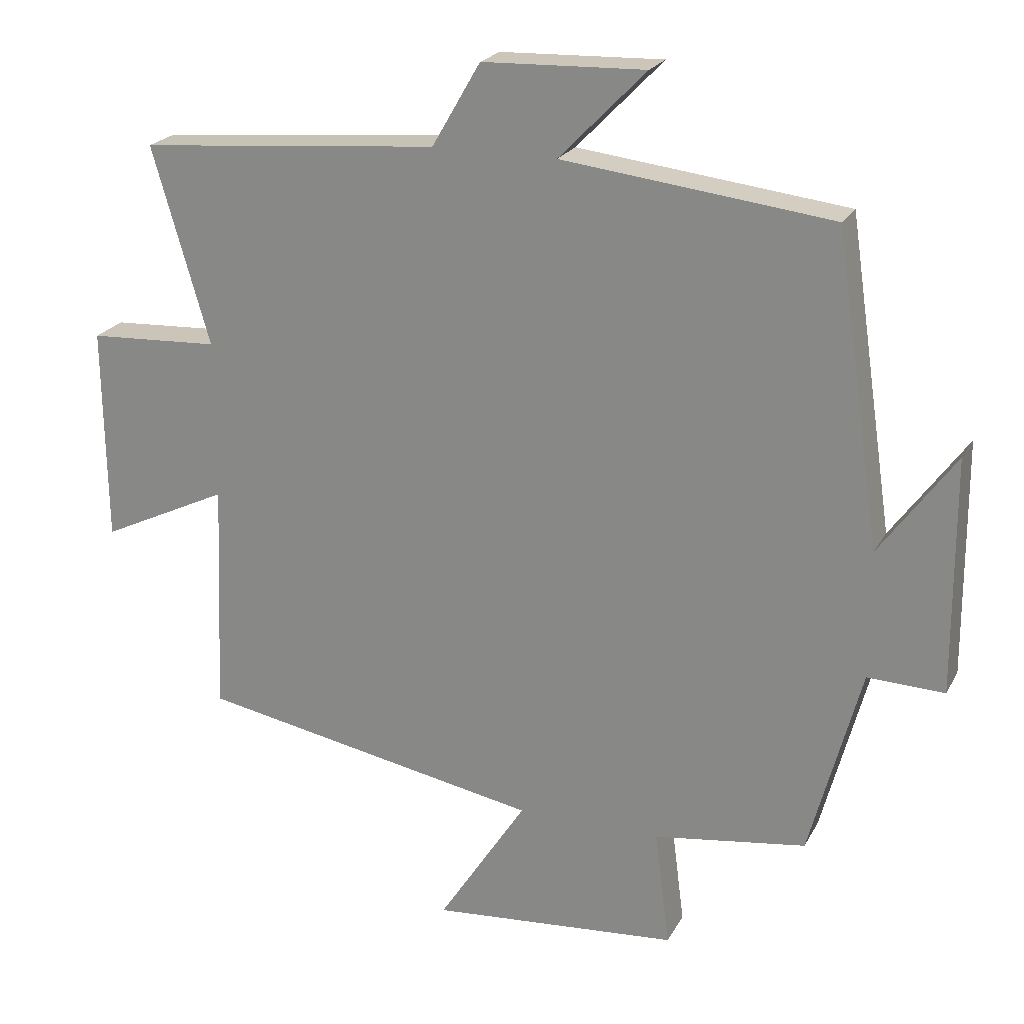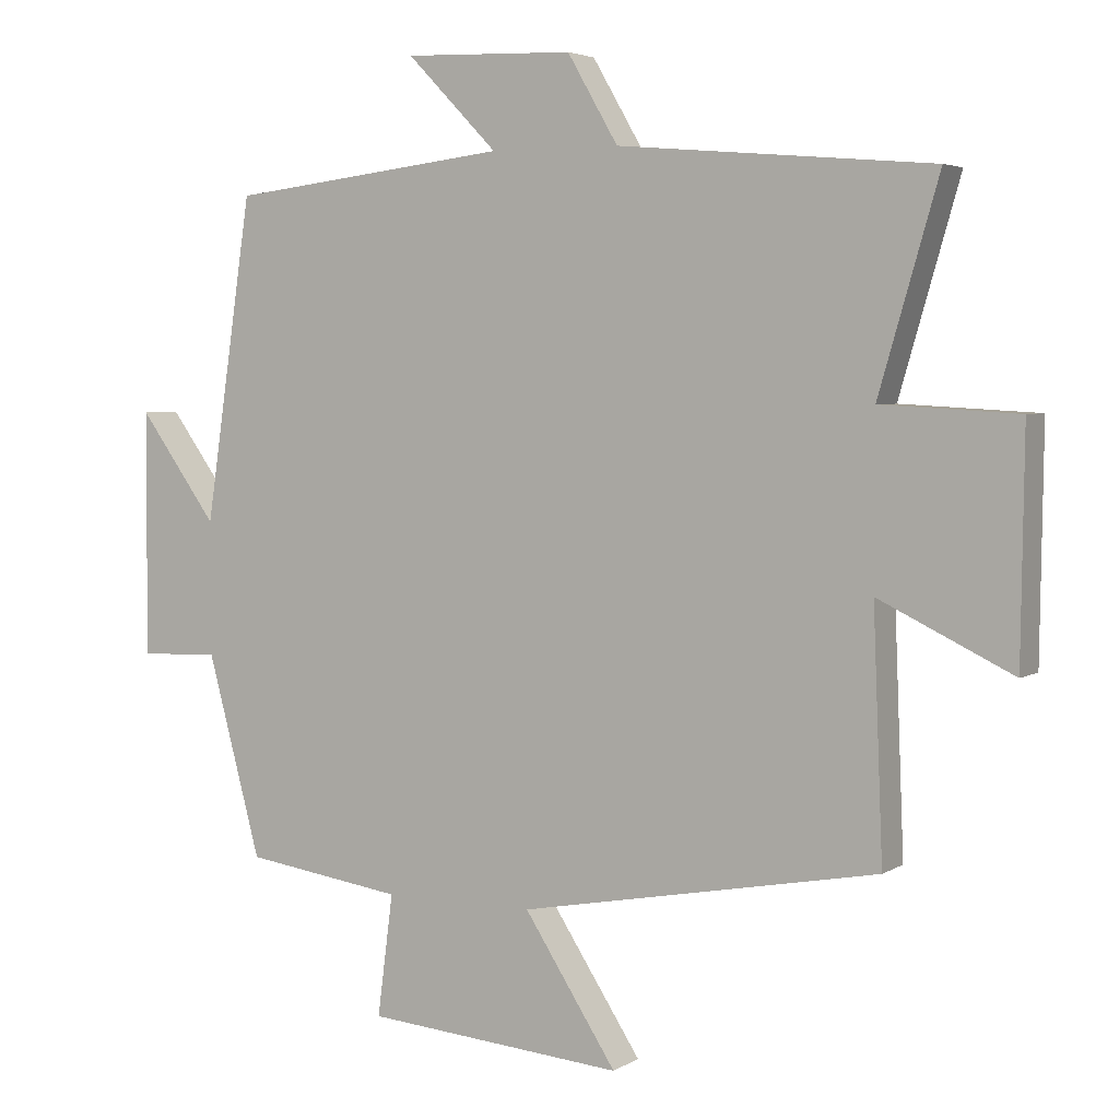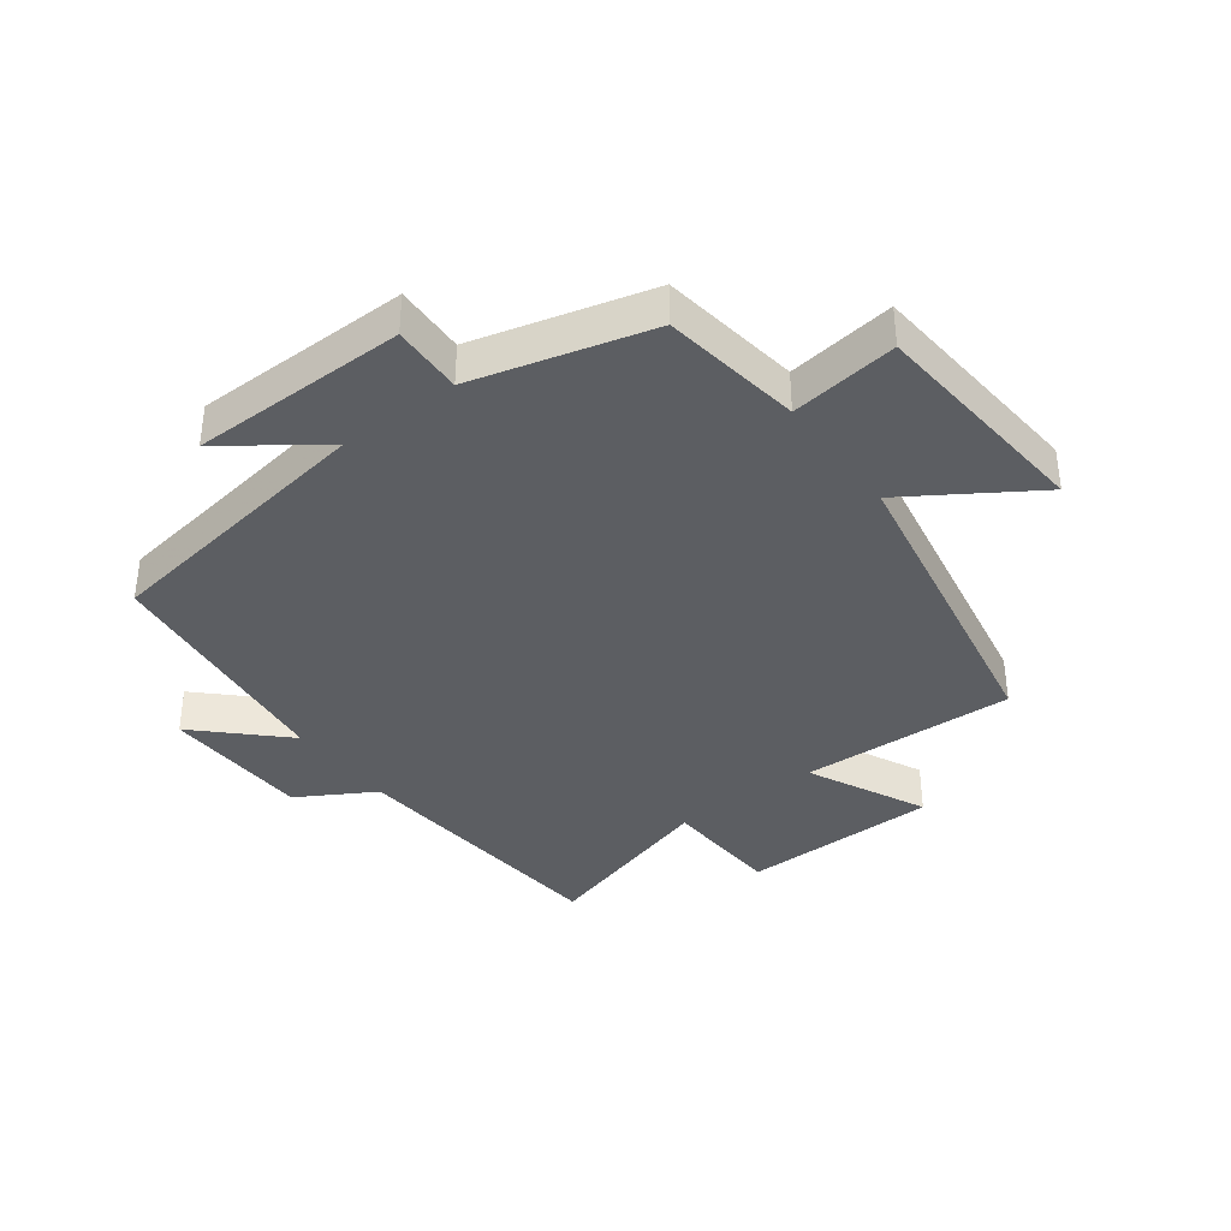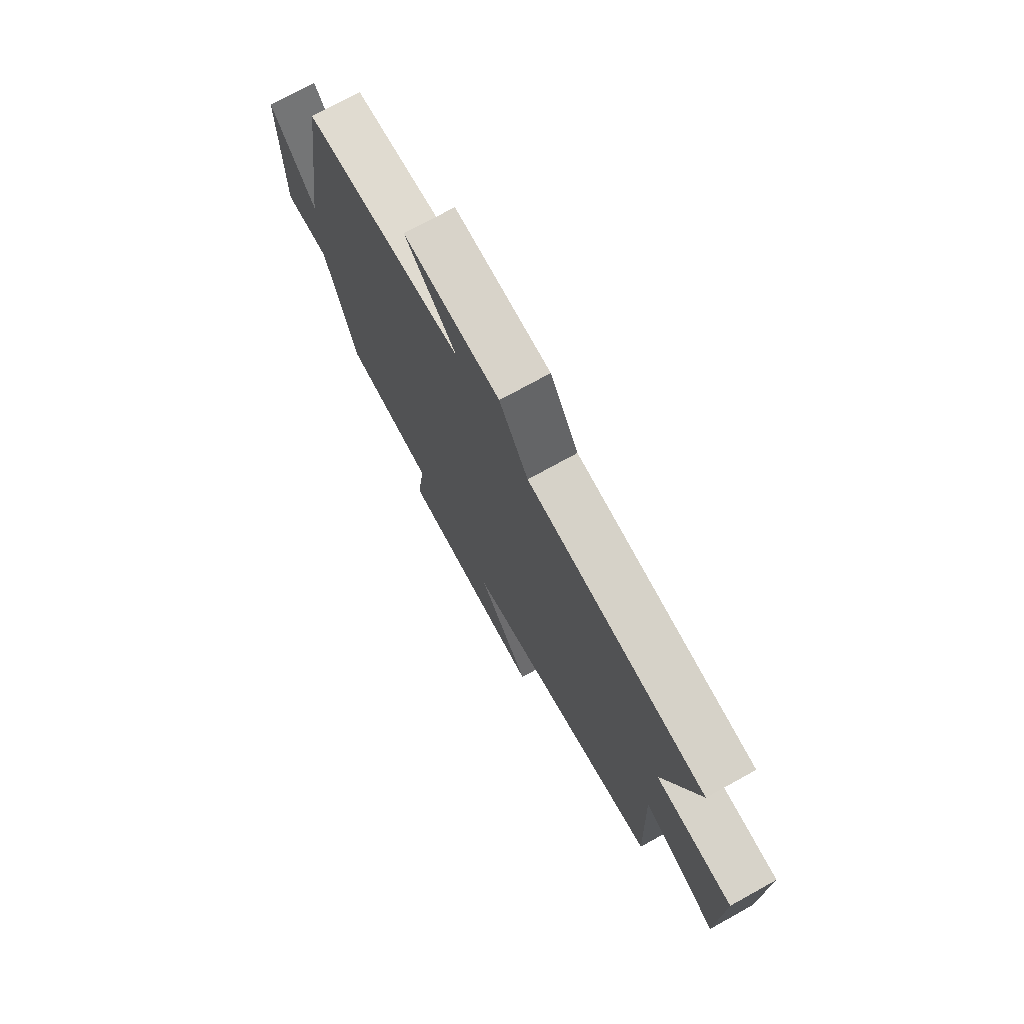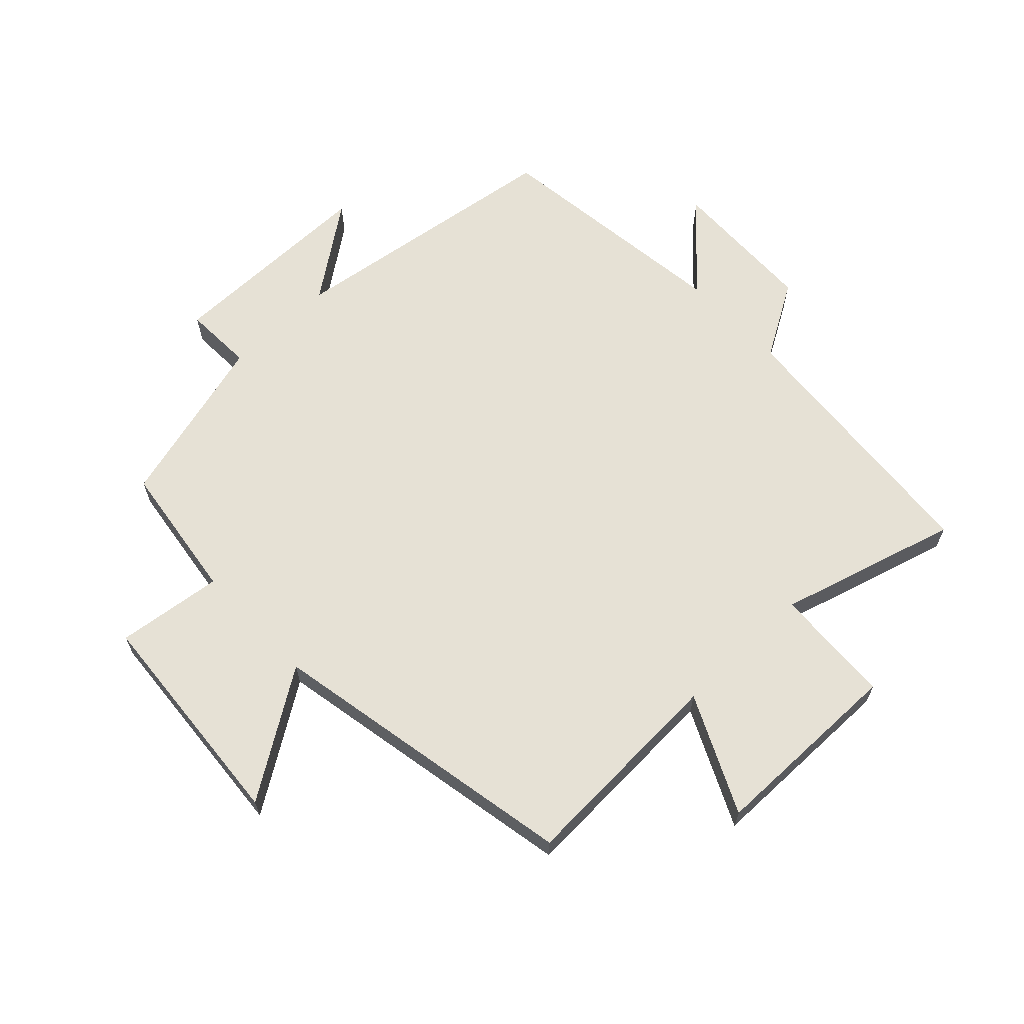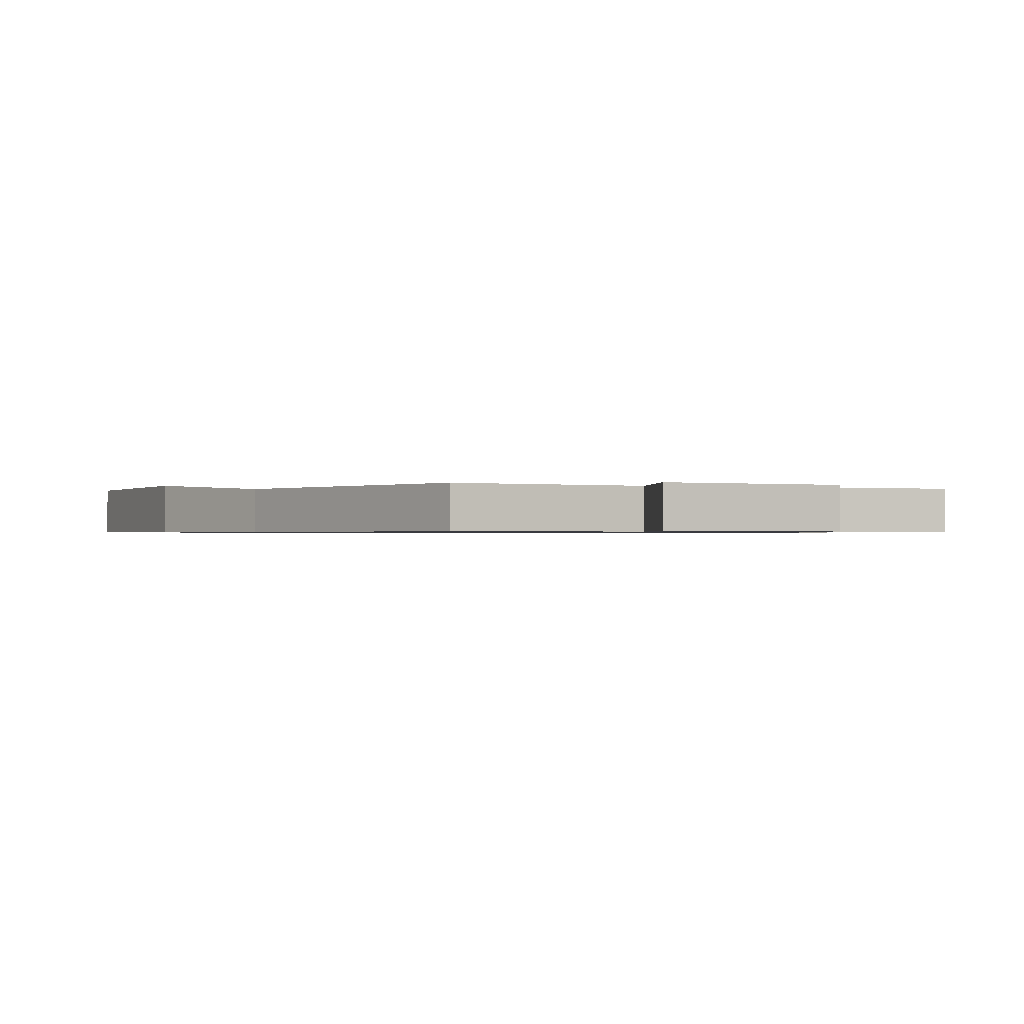
<metadata>
{"format":"obj","ext":"obj","renderer":"f3d","projection":"perspective","resolution":1024,"background":"white","views":[{"elev":22.1,"azim":21.8,"up":"+Z"},{"elev":4.2,"azim":-151.2,"up":"+Z"},{"elev":-37.6,"azim":126.9,"up":"+Y"},{"elev":74.5,"azim":-118.9,"up":"+Z"},{"elev":64.6,"azim":-133.7,"up":"+Y"},{"elev":-0.7,"azim":-119.4,"up":"+Y"}]}
</metadata>
<code>
v 0.425 0.07 -0.468
v 0.202 0.07 -0.5
v 0.224 0.07 -0.671
v -0.14 0.07 -0.701
v -0.01 0.07 -0.5
v -0.514 0.07 -0.406
v -0.5 0.07 -0.063
v -0.688 0.07 -0.153
v -0.692 0.07 0.163
v -0.5 0.07 0.173
v -0.584 0.07 0.462
v -0.143 0.07 0.5
v -0.072 0.07 0.622
v 0.166 0.07 0.63
v 0.039 0.07 0.5
v 0.433 0.07 0.453
v 0.5 0.07 0.001
v 0.61 0.07 0.153
v 0.612 0.07 -0.191
v 0.5 0.07 -0.187
v 0.425 0 -0.468
v 0.202 0 -0.5
v 0.224 0 -0.671
v -0.14 0 -0.701
v -0.01 0 -0.5
v -0.514 0 -0.406
v -0.5 0 -0.063
v -0.688 0 -0.153
v -0.692 0 0.163
v -0.5 0 0.173
v -0.584 0 0.462
v -0.143 0 0.5
v -0.072 0 0.622
v 0.166 0 0.63
v 0.039 0 0.5
v 0.433 0 0.453
v 0.5 0 0.001
v 0.61 0 0.153
v 0.612 0 -0.191
v 0.5 0 -0.187
f 17 18 19 20
f 20 1 2
f 17 20 2
f 16 17 2
f 15 16 2
f 12 13 14 15
f 15 2 3
f 12 15 3
f 11 12 3
f 10 11 3
f 7 8 9 10
f 7 10 3
f 5 6 7
f 5 7 3
f 3 4 5
f 40 39 38 37
f 22 21 40
f 22 40 37
f 22 37 36
f 22 36 35
f 35 34 33 32
f 23 22 35
f 23 35 32
f 23 32 31
f 23 31 30
f 30 29 28 27
f 23 30 27
f 27 26 25
f 23 27 25
f 25 24 23
f 1 21 22 2
f 2 22 23 3
f 3 23 24 4
f 4 24 25 5
f 5 25 26 6
f 6 26 27 7
f 7 27 28 8
f 8 28 29 9
f 9 29 30 10
f 10 30 31 11
f 11 31 32 12
f 12 32 33 13
f 13 33 34 14
f 14 34 35 15
f 15 35 36 16
f 16 36 37 17
f 17 37 38 18
f 18 38 39 19
f 19 39 40 20
f 20 40 21 1

</code>
